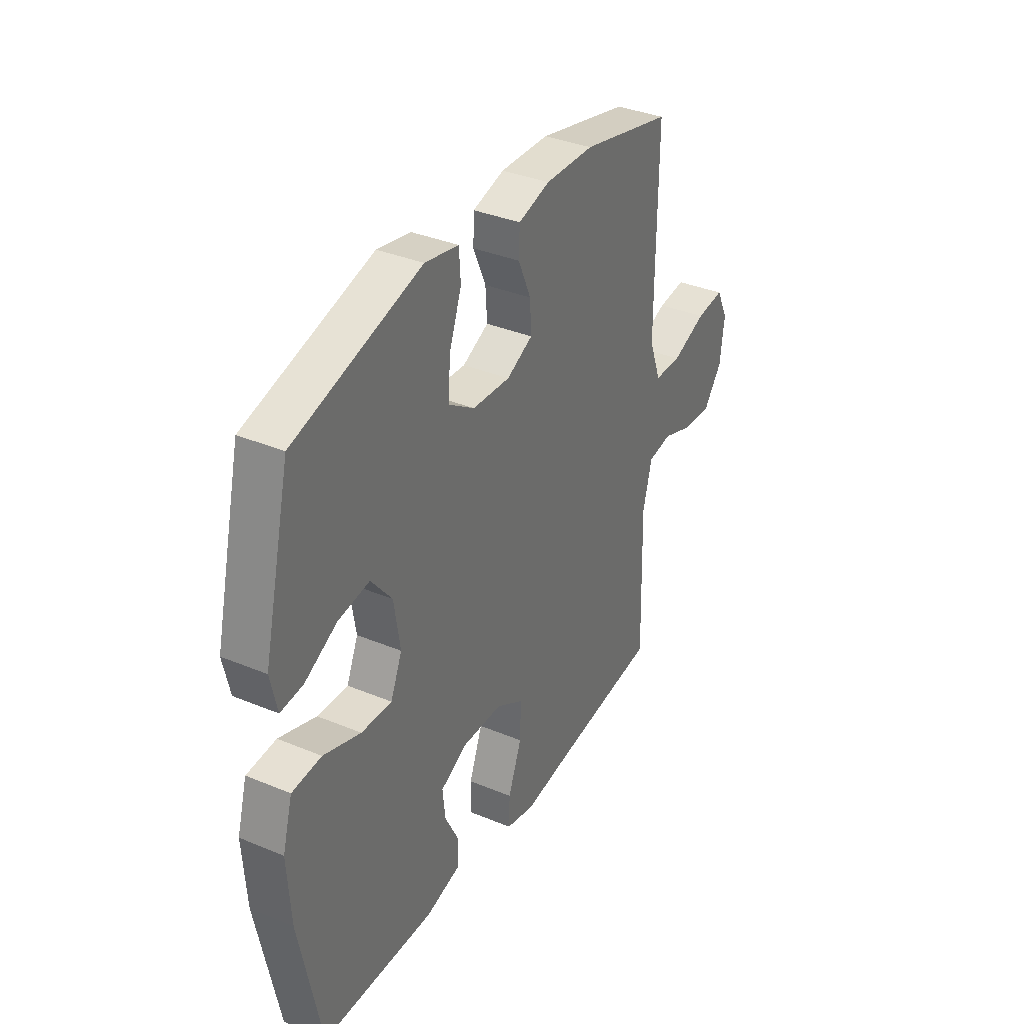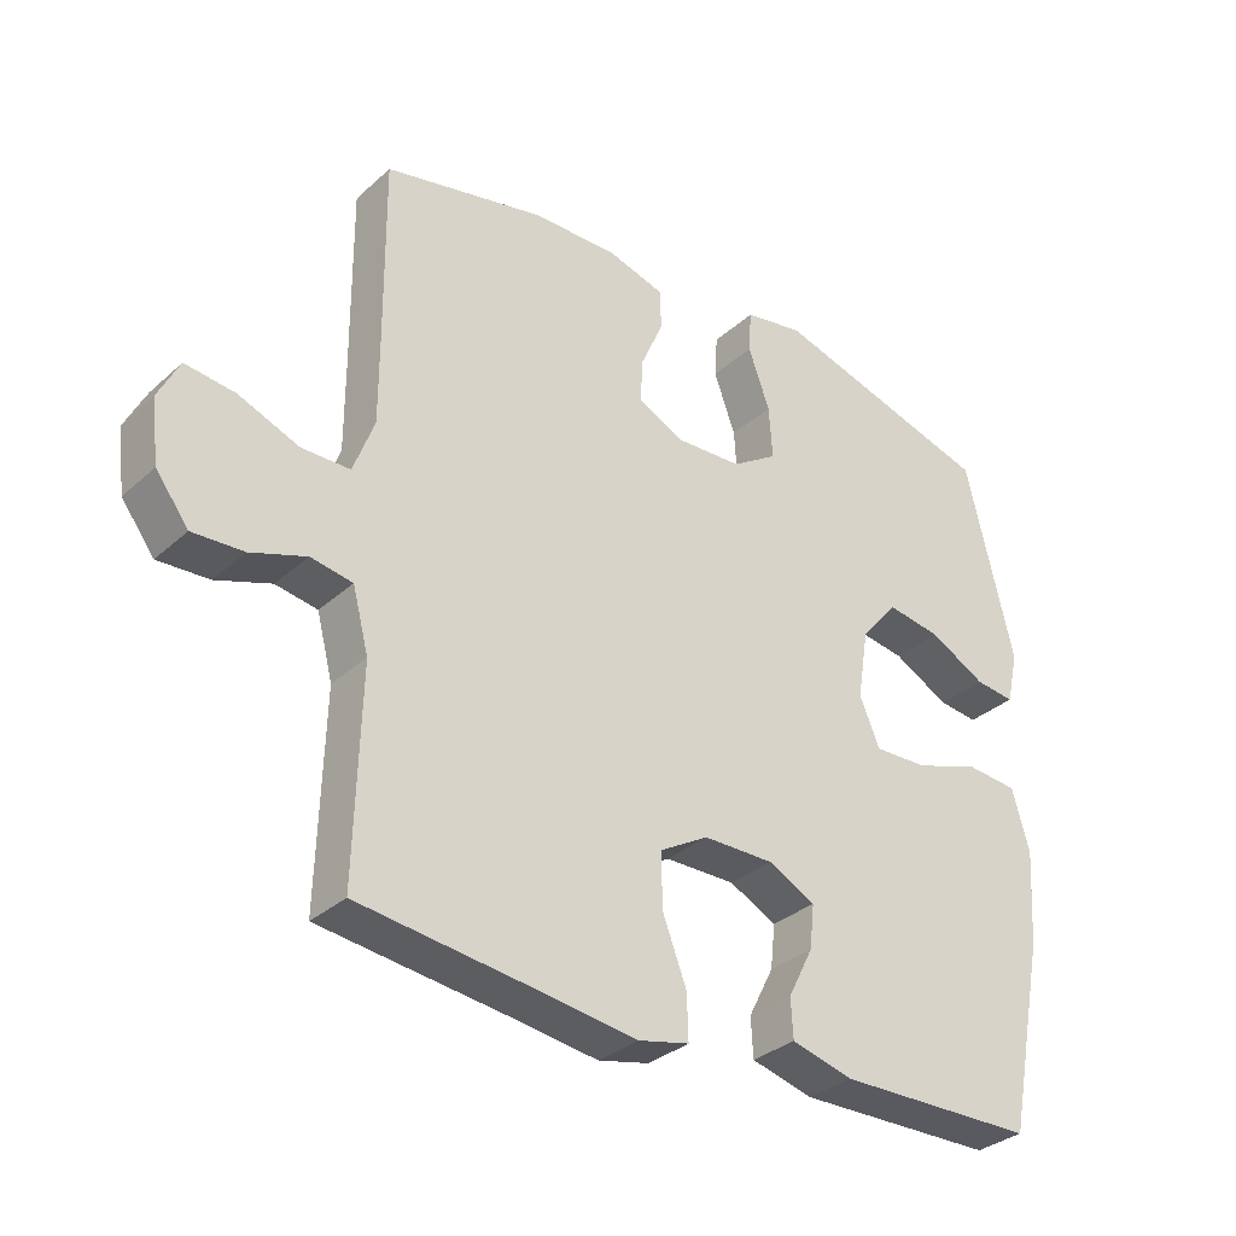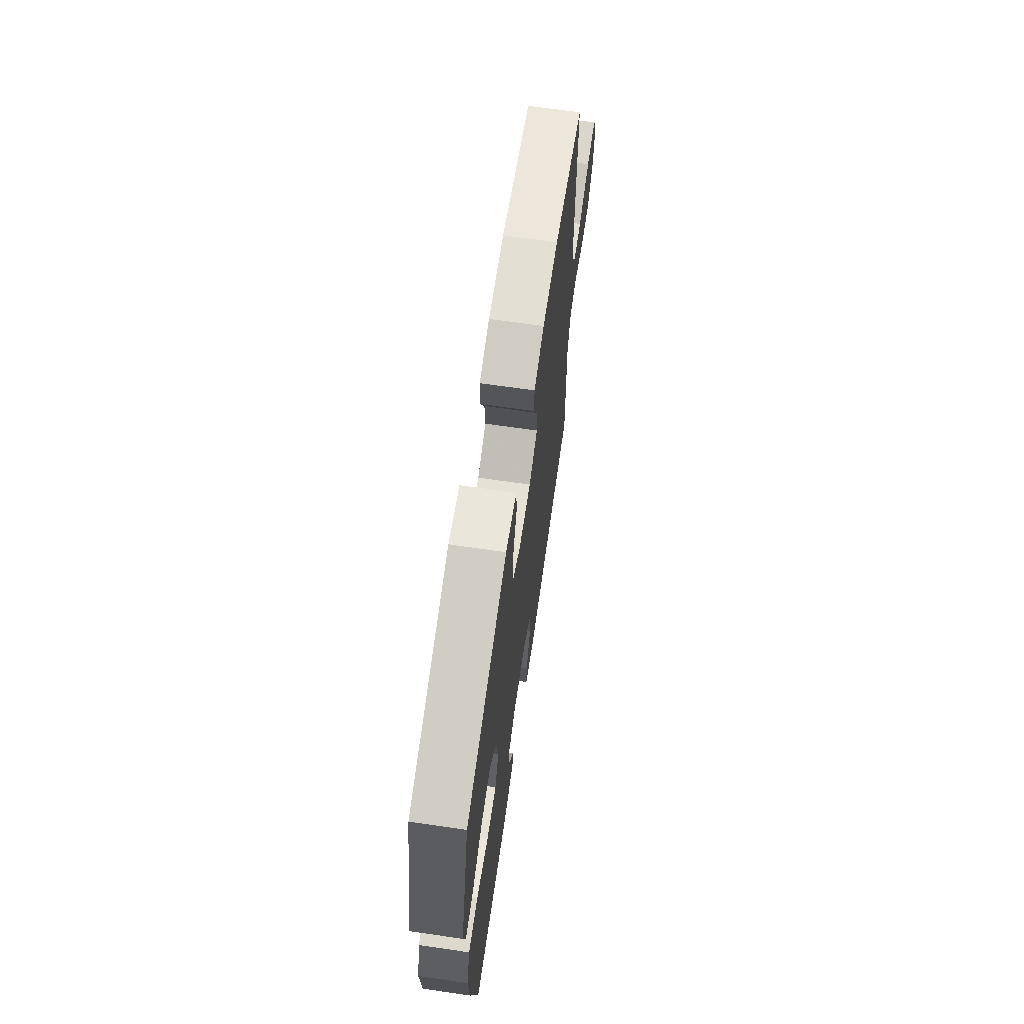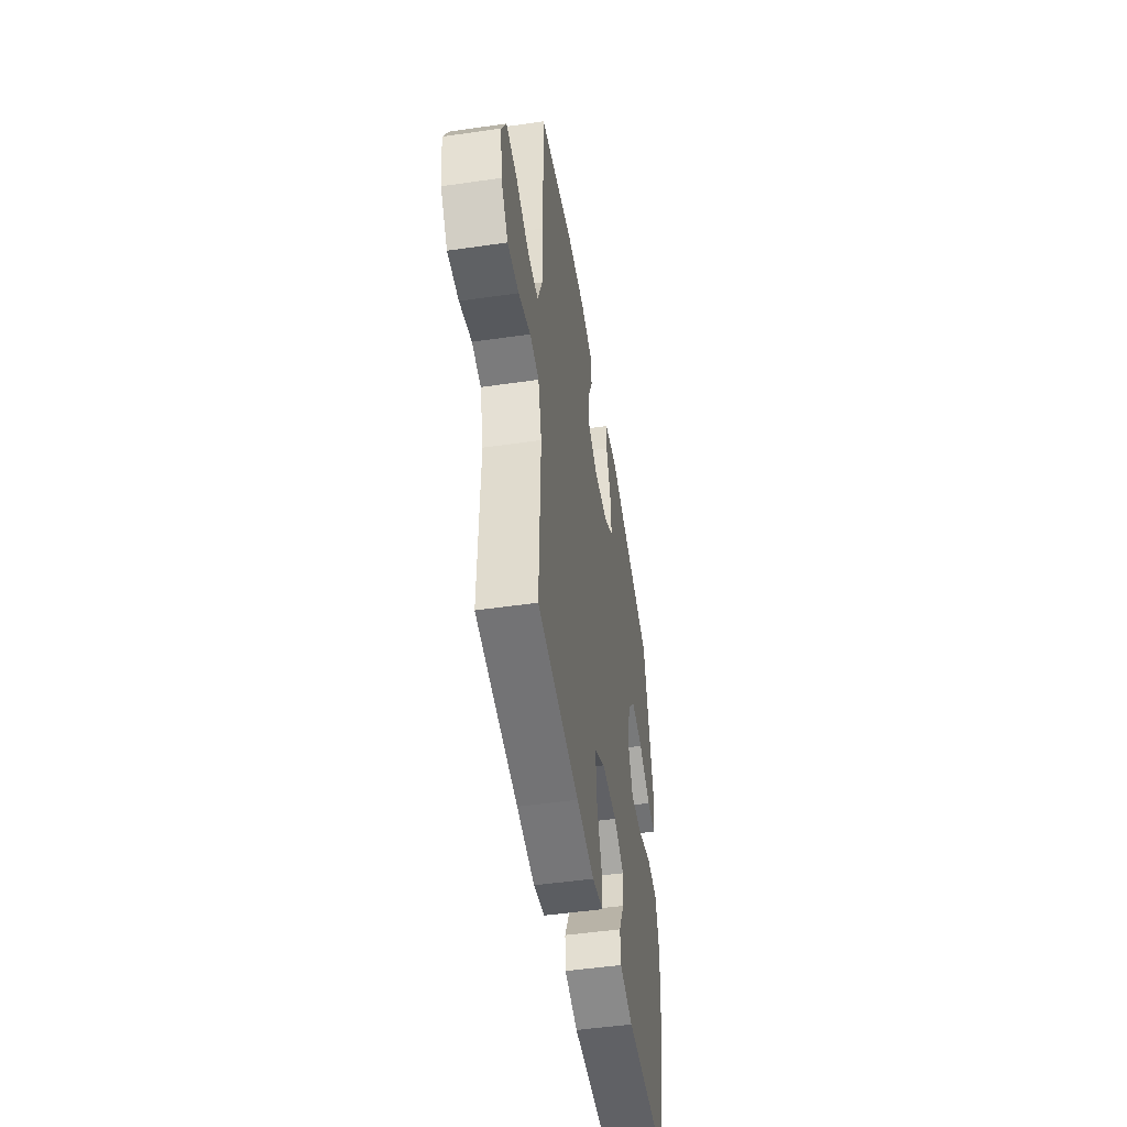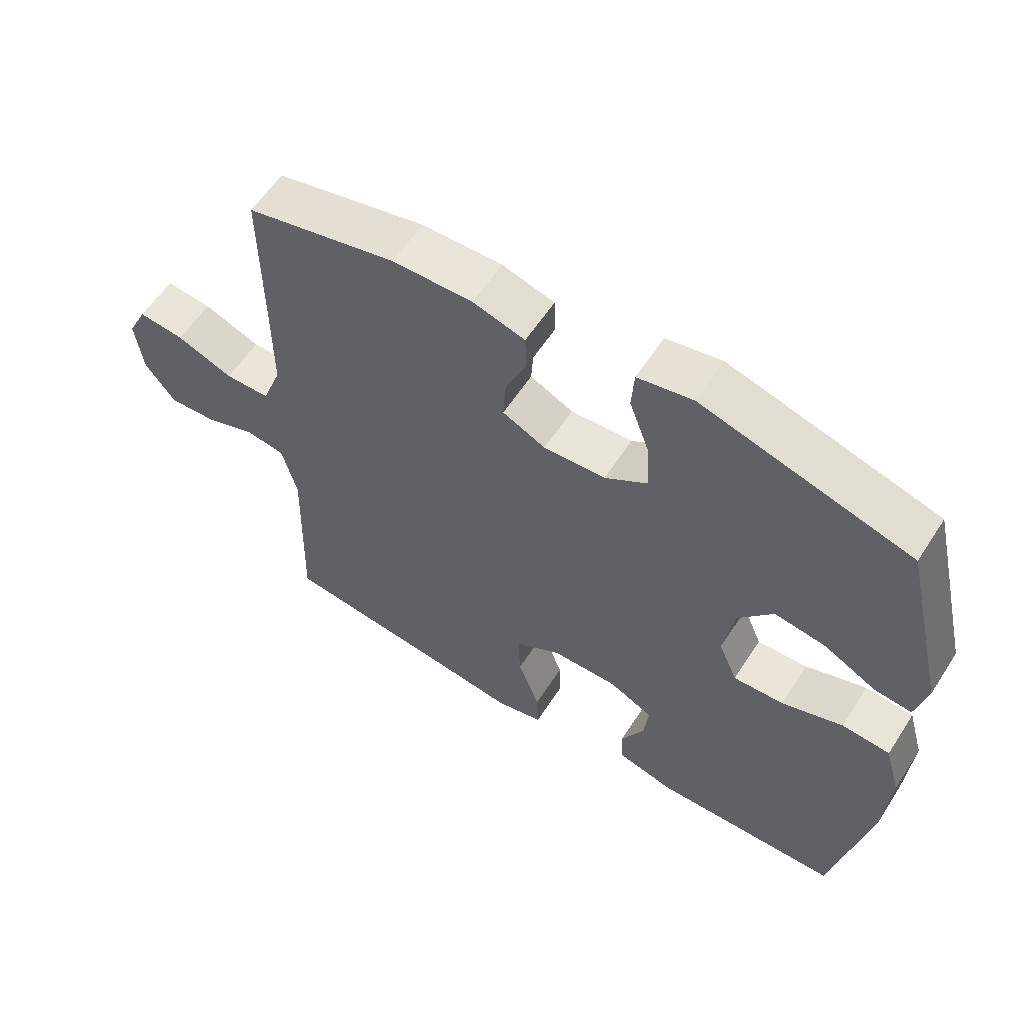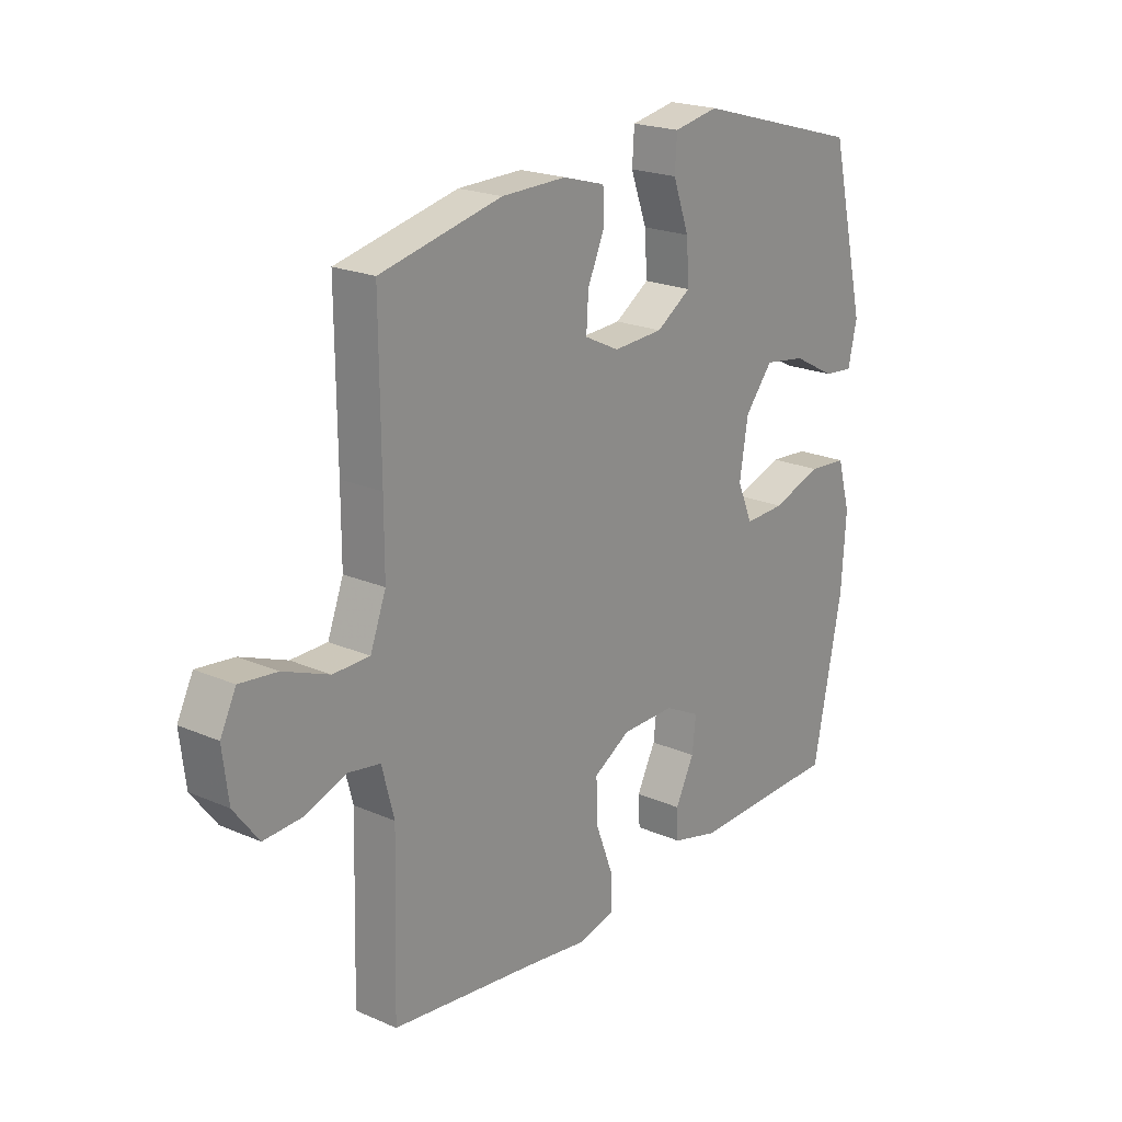
<metadata>
{"format":"obj","ext":"obj","renderer":"f3d","projection":"perspective","resolution":1024,"background":"white","views":[{"elev":35.5,"azim":118.8,"up":"+Z"},{"elev":-32.7,"azim":-39.3,"up":"+Z"},{"elev":67.3,"azim":98.3,"up":"+Z"},{"elev":-49.3,"azim":-80.9,"up":"+Z"},{"elev":58.9,"azim":32.7,"up":"+Z"},{"elev":21.0,"azim":-52.0,"up":"+Z"}]}
</metadata>
<code>
v -0.5 0.07 0.5
v -0.269 0.07 0.552
v -0.146 0.07 0.554
v -0.066 0.07 0.531
v -0.064 0.07 0.474
v -0.096 0.07 0.401
v -0.1 0.07 0.337
v -0.034 0.07 0.305
v 0.061 0.07 0.31
v 0.127 0.07 0.353
v 0.122 0.07 0.429
v 0.091 0.07 0.514
v 0.095 0.07 0.575
v 0.18 0.07 0.591
v 0.5 0.07 0.5
v 0.568 0.07 0.215
v 0.551 0.07 0.14
v 0.494 0.07 0.146
v 0.413 0.07 0.189
v 0.334 0.07 0.201
v 0.281 0.07 0.136
v 0.265 0.07 0.037
v 0.294 0.07 -0.031
v 0.371 0.07 -0.028
v 0.465 0.07 0.004
v 0.539 0.07 -0.002
v 0.564 0.07 -0.09
v 0.555 0.07 -0.226
v 0.5 0.07 -0.5
v 0.214 0.07 -0.506
v 0.126 0.07 -0.483
v 0.123 0.07 -0.427
v 0.159 0.07 -0.356
v 0.166 0.07 -0.293
v 0.098 0.07 -0.259
v -0.003 0.07 -0.26
v -0.073 0.07 -0.301
v -0.071 0.07 -0.379
v -0.037 0.07 -0.468
v -0.035 0.07 -0.532
v -0.108 0.07 -0.549
v -0.225 0.07 -0.533
v -0.5 0.07 -0.5
v -0.492 0.07 -0.204
v -0.515 0.07 -0.116
v -0.575 0.07 -0.106
v -0.654 0.07 -0.134
v -0.727 0.07 -0.138
v -0.774 0.07 -0.076
v -0.785 0.07 0.014
v -0.755 0.07 0.074
v -0.684 0.07 0.066
v -0.597 0.07 0.032
v -0.528 0.07 0.033
v -0.498 0.07 0.113
v -0.498 0.07 0.236
v -0.5 0 0.5
v -0.269 0 0.552
v -0.146 0 0.554
v -0.066 0 0.531
v -0.064 0 0.474
v -0.096 0 0.401
v -0.1 0 0.337
v -0.034 0 0.305
v 0.061 0 0.31
v 0.127 0 0.353
v 0.122 0 0.429
v 0.091 0 0.514
v 0.095 0 0.575
v 0.18 0 0.591
v 0.5 0 0.5
v 0.568 0 0.215
v 0.551 0 0.14
v 0.494 0 0.146
v 0.413 0 0.189
v 0.334 0 0.201
v 0.281 0 0.136
v 0.265 0 0.037
v 0.294 0 -0.031
v 0.371 0 -0.028
v 0.465 0 0.004
v 0.539 0 -0.002
v 0.564 0 -0.09
v 0.555 0 -0.226
v 0.5 0 -0.5
v 0.214 0 -0.506
v 0.126 0 -0.483
v 0.123 0 -0.427
v 0.159 0 -0.356
v 0.166 0 -0.293
v 0.098 0 -0.259
v -0.003 0 -0.26
v -0.073 0 -0.301
v -0.071 0 -0.379
v -0.037 0 -0.468
v -0.035 0 -0.532
v -0.108 0 -0.549
v -0.225 0 -0.533
v -0.5 0 -0.5
v -0.492 0 -0.204
v -0.515 0 -0.116
v -0.575 0 -0.106
v -0.654 0 -0.134
v -0.727 0 -0.138
v -0.774 0 -0.076
v -0.785 0 0.014
v -0.755 0 0.074
v -0.684 0 0.066
v -0.597 0 0.032
v -0.528 0 0.033
v -0.498 0 0.113
v -0.498 0 0.236
f 50 51 52 53
f 50 53 54
f 49 50 54
f 46 47 48 49
f 46 49 54
f 45 46 54 55
f 42 43 44
f 42 44 45 55
f 38 39 40 41
f 37 38 41 42
f 30 31 32 33
f 30 33 34
f 29 30 34
f 28 29 34
f 27 28 34 35
f 24 25 26 27
f 23 24 27 35
f 16 17 18 19
f 16 19 20
f 15 16 20
f 14 15 20 21
f 11 12 13 14
f 10 11 14 21
f 3 4 5 6
f 3 6 7
f 56 1 2 3
f 56 3 7
f 37 42 55 56
f 36 37 56 7
f 22 23 35 36
f 22 36 7 8
f 9 10 21 22
f 8 9 22
f 109 108 107 106
f 110 109 106
f 110 106 105
f 105 104 103 102
f 110 105 102
f 111 110 102 101
f 100 99 98
f 111 101 100 98
f 97 96 95 94
f 98 97 94 93
f 89 88 87 86
f 90 89 86
f 90 86 85
f 90 85 84
f 91 90 84 83
f 83 82 81 80
f 91 83 80 79
f 75 74 73 72
f 76 75 72
f 76 72 71
f 77 76 71 70
f 70 69 68 67
f 77 70 67 66
f 62 61 60 59
f 63 62 59
f 59 58 57 112
f 63 59 112
f 112 111 98 93
f 63 112 93 92
f 92 91 79 78
f 64 63 92 78
f 78 77 66 65
f 78 65 64
f 1 57 58 2
f 2 58 59 3
f 3 59 60 4
f 4 60 61 5
f 5 61 62 6
f 6 62 63 7
f 7 63 64 8
f 8 64 65 9
f 9 65 66 10
f 10 66 67 11
f 11 67 68 12
f 12 68 69 13
f 13 69 70 14
f 14 70 71 15
f 15 71 72 16
f 16 72 73 17
f 17 73 74 18
f 18 74 75 19
f 19 75 76 20
f 20 76 77 21
f 21 77 78 22
f 22 78 79 23
f 23 79 80 24
f 24 80 81 25
f 25 81 82 26
f 26 82 83 27
f 27 83 84 28
f 28 84 85 29
f 29 85 86 30
f 30 86 87 31
f 31 87 88 32
f 32 88 89 33
f 33 89 90 34
f 34 90 91 35
f 35 91 92 36
f 36 92 93 37
f 37 93 94 38
f 38 94 95 39
f 39 95 96 40
f 40 96 97 41
f 41 97 98 42
f 42 98 99 43
f 43 99 100 44
f 44 100 101 45
f 45 101 102 46
f 46 102 103 47
f 47 103 104 48
f 48 104 105 49
f 49 105 106 50
f 50 106 107 51
f 51 107 108 52
f 52 108 109 53
f 53 109 110 54
f 54 110 111 55
f 55 111 112 56
f 56 112 57 1

</code>
